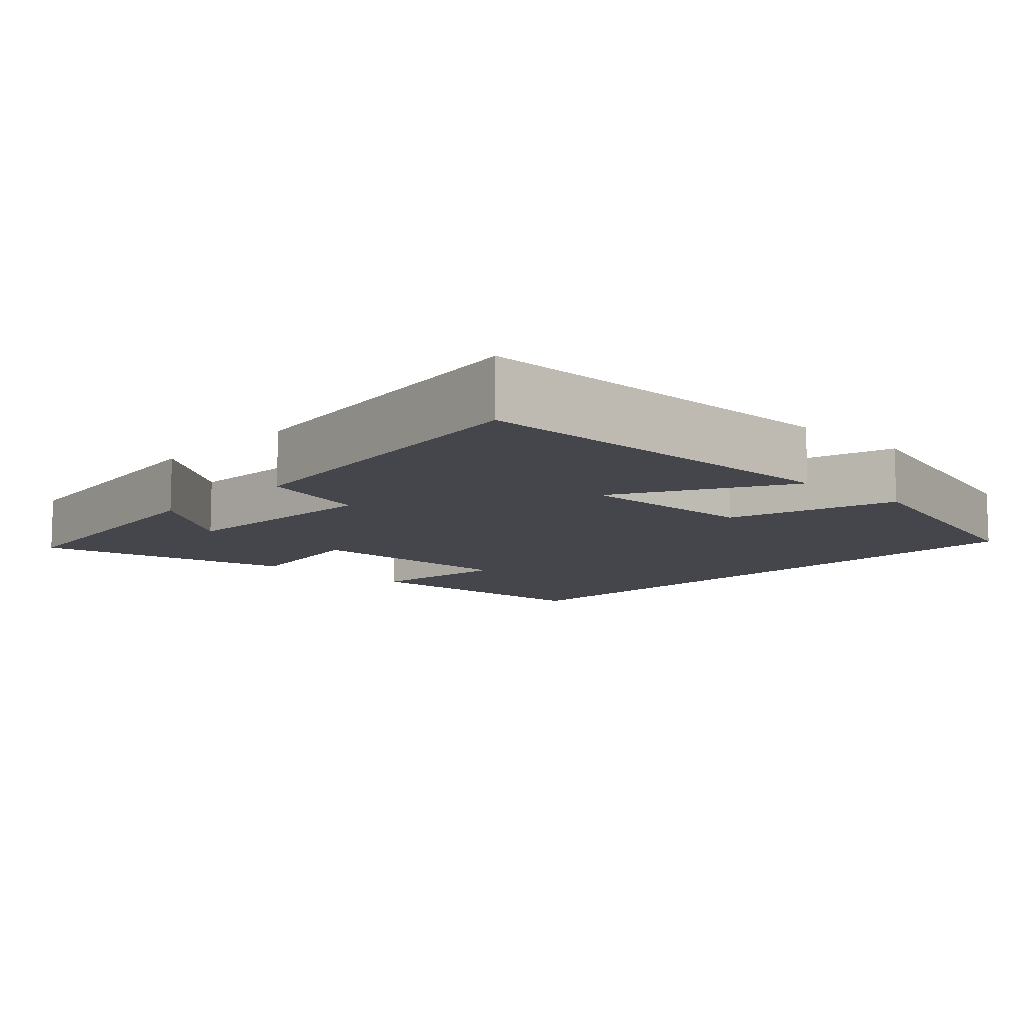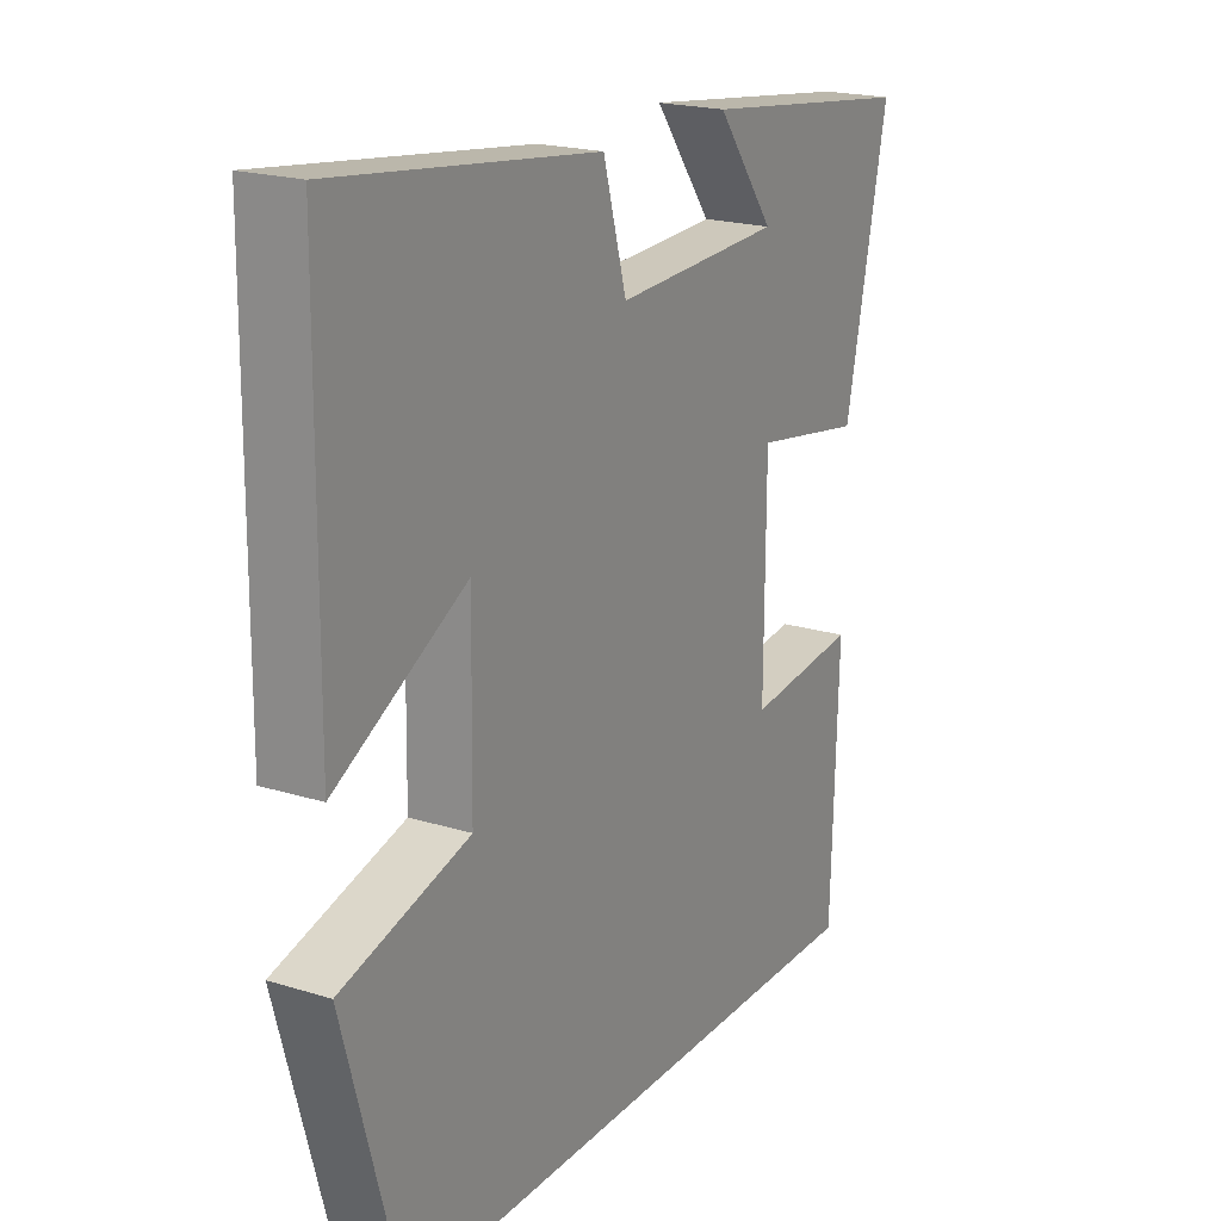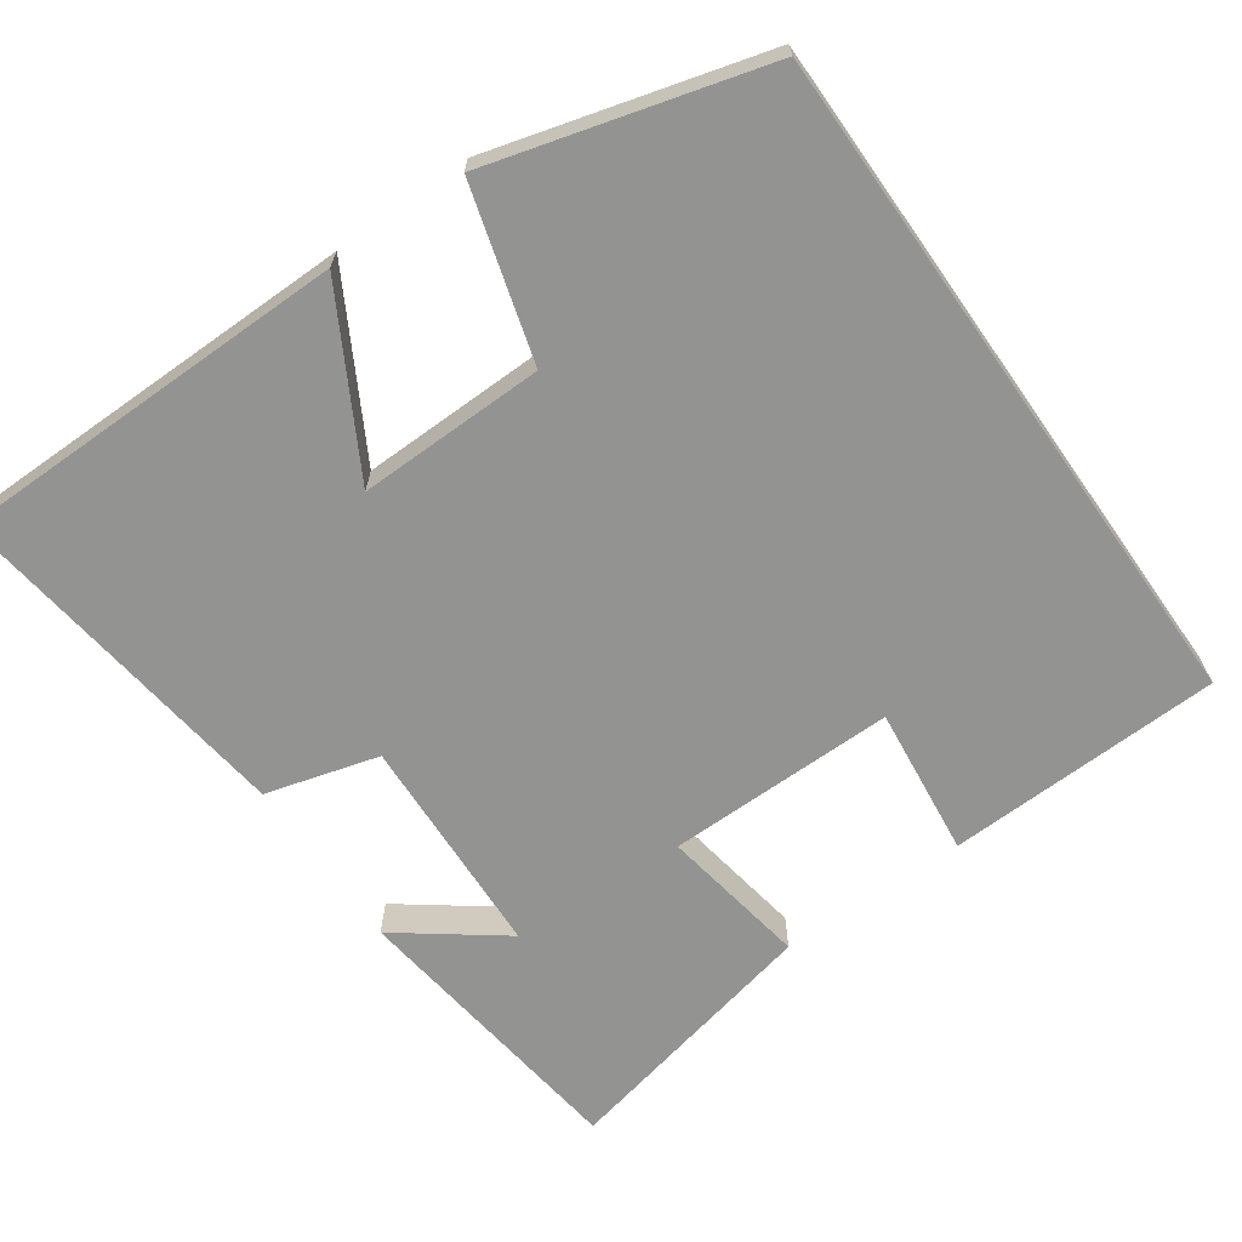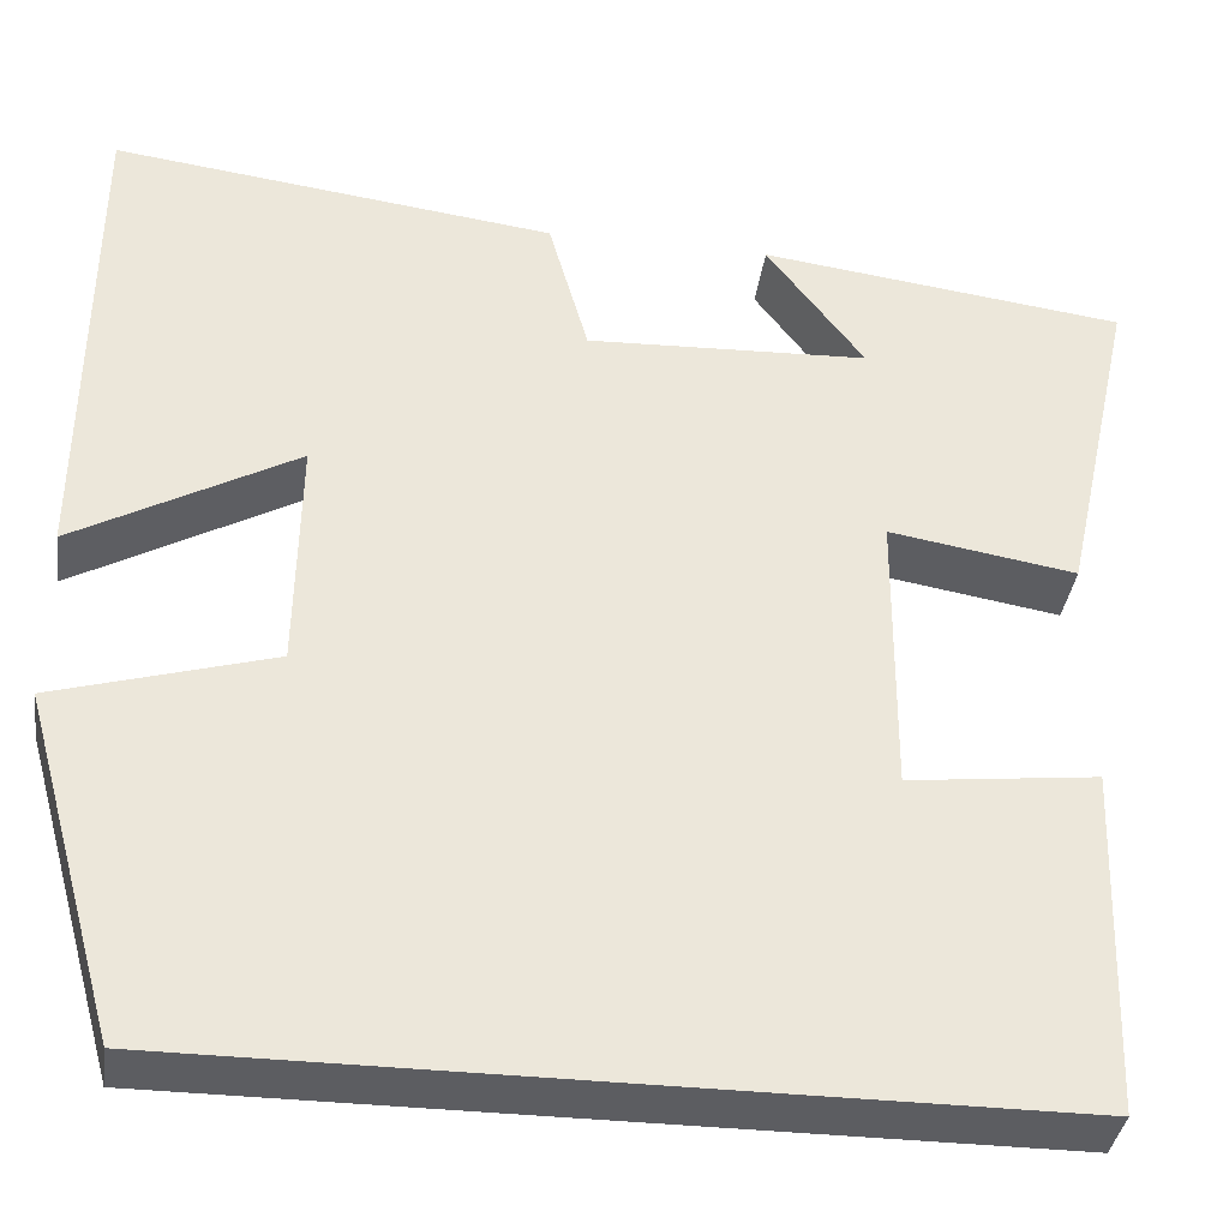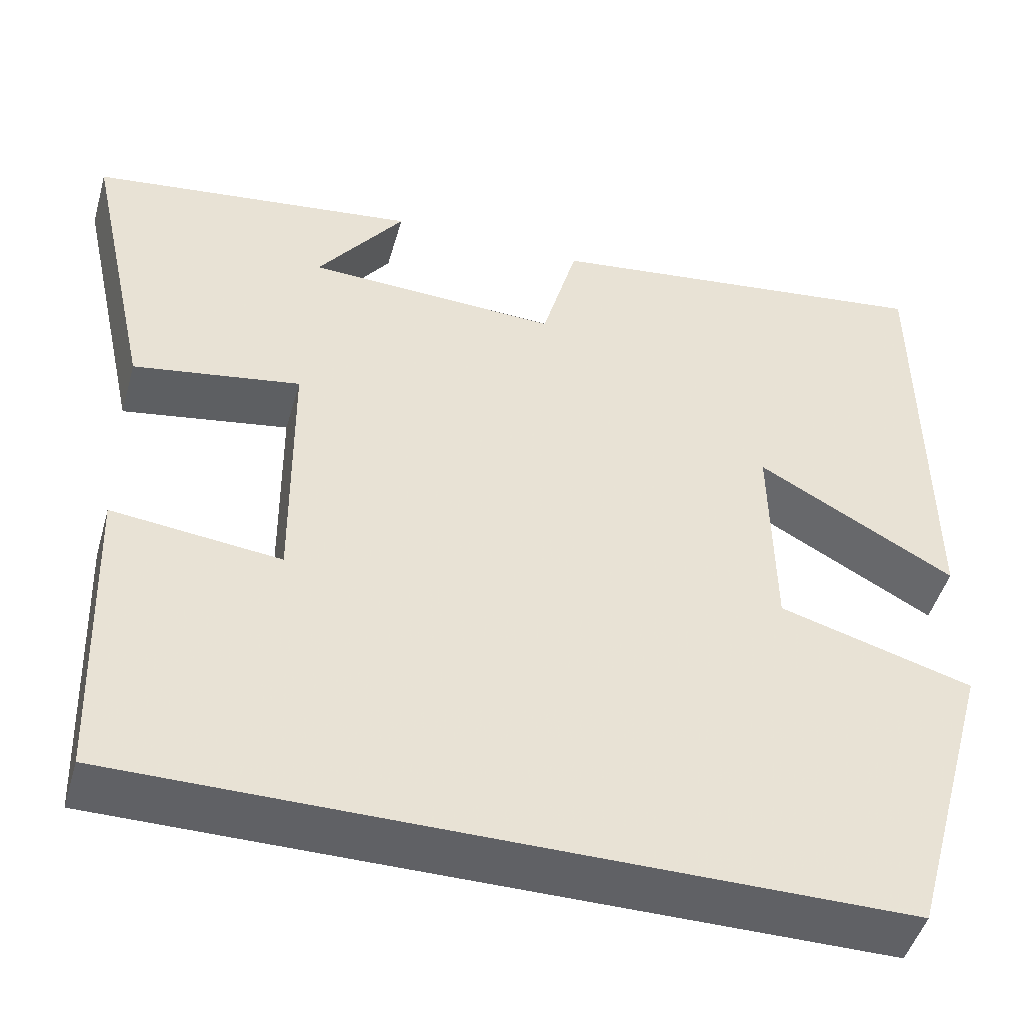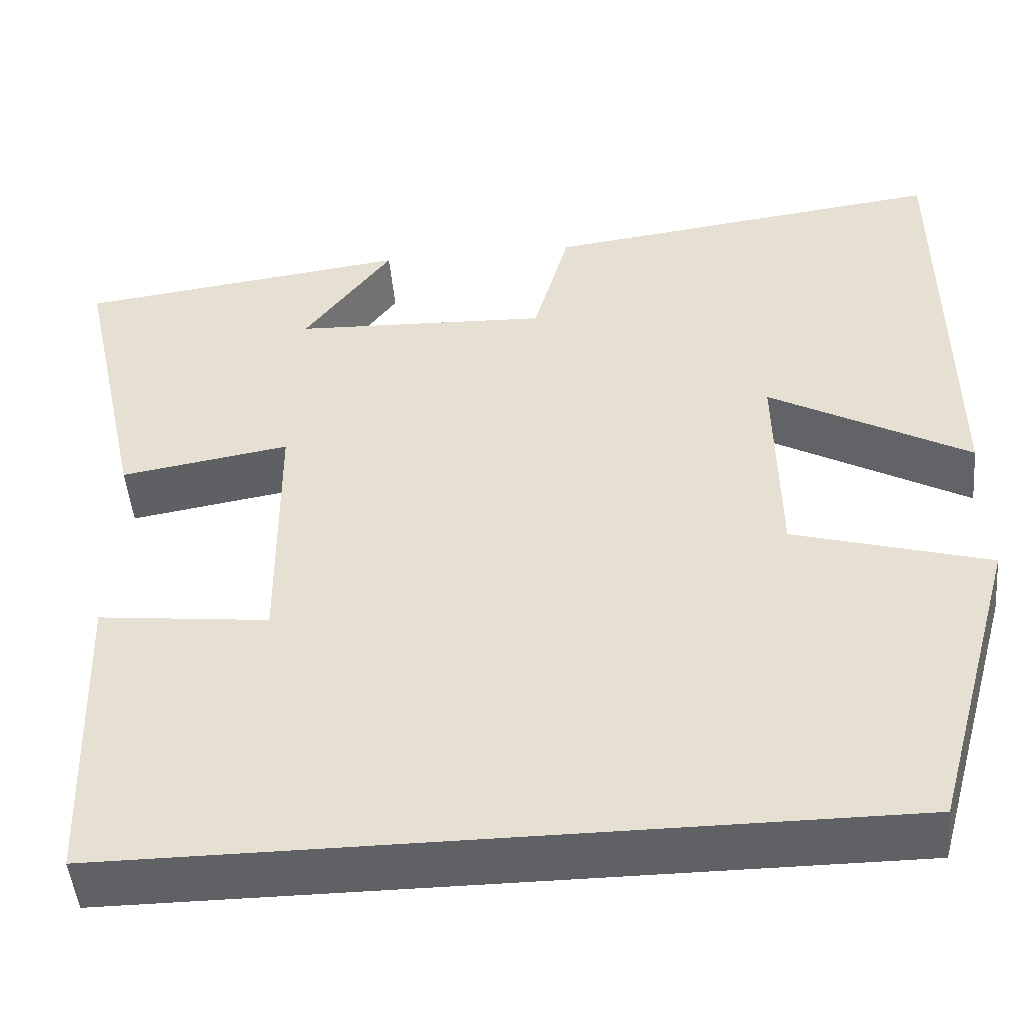
<metadata>
{"format":"obj","ext":"obj","renderer":"f3d","projection":"perspective","resolution":1024,"background":"white","views":[{"elev":-10.1,"azim":46.6,"up":"+Y"},{"elev":20.2,"azim":119.6,"up":"+Z"},{"elev":-66.6,"azim":125.1,"up":"+Y"},{"elev":-37.0,"azim":172.0,"up":"+Z"},{"elev":-47.5,"azim":-15.8,"up":"+Z"},{"elev":-48.3,"azim":5.1,"up":"+Z"}]}
</metadata>
<code>
v -0.488 0.07 -0.5
v -0.5 0.07 -0.141
v -0.305 0.07 -0.163
v -0.307 0.07 0.135
v -0.5 0.07 0.103
v -0.576 0.07 0.451
v -0.196 0.07 0.5
v -0.297 0.07 0.365
v -0.005 0.07 0.353
v 0.036 0.07 0.5
v 0.496 0.07 0.559
v 0.5 0.07 0.039
v 0.271 0.07 0.166
v 0.275 0.07 -0.078
v 0.5 0.07 -0.143
v 0.401 0.07 -0.5
v -0.488 0 -0.5
v -0.5 0 -0.141
v -0.305 0 -0.163
v -0.307 0 0.135
v -0.5 0 0.103
v -0.576 0 0.451
v -0.196 0 0.5
v -0.297 0 0.365
v -0.005 0 0.353
v 0.036 0 0.5
v 0.496 0 0.559
v 0.5 0 0.039
v 0.271 0 0.166
v 0.275 0 -0.078
v 0.5 0 -0.143
v 0.401 0 -0.5
f 14 15 16 1
f 13 14 1
f 11 12 13
f 10 11 13
f 9 10 13
f 8 9 13
f 5 6 7 8
f 4 5 8
f 3 4 8 13
f 1 2 3
f 1 3 13
f 17 32 31 30
f 17 30 29
f 29 28 27
f 29 27 26
f 29 26 25
f 29 25 24
f 24 23 22 21
f 24 21 20
f 29 24 20 19
f 19 18 17
f 29 19 17
f 1 17 18 2
f 2 18 19 3
f 3 19 20 4
f 4 20 21 5
f 5 21 22 6
f 6 22 23 7
f 7 23 24 8
f 8 24 25 9
f 9 25 26 10
f 10 26 27 11
f 11 27 28 12
f 12 28 29 13
f 13 29 30 14
f 14 30 31 15
f 15 31 32 16
f 16 32 17 1

</code>
